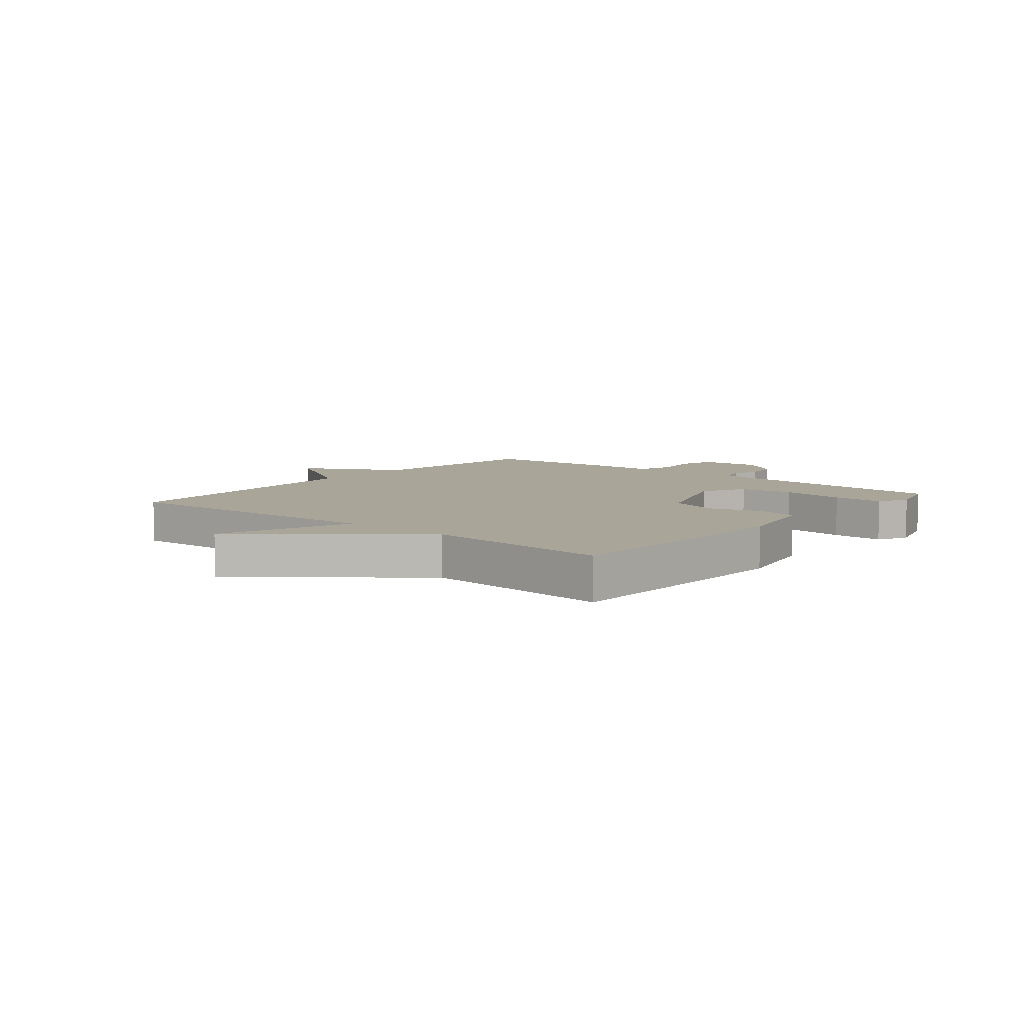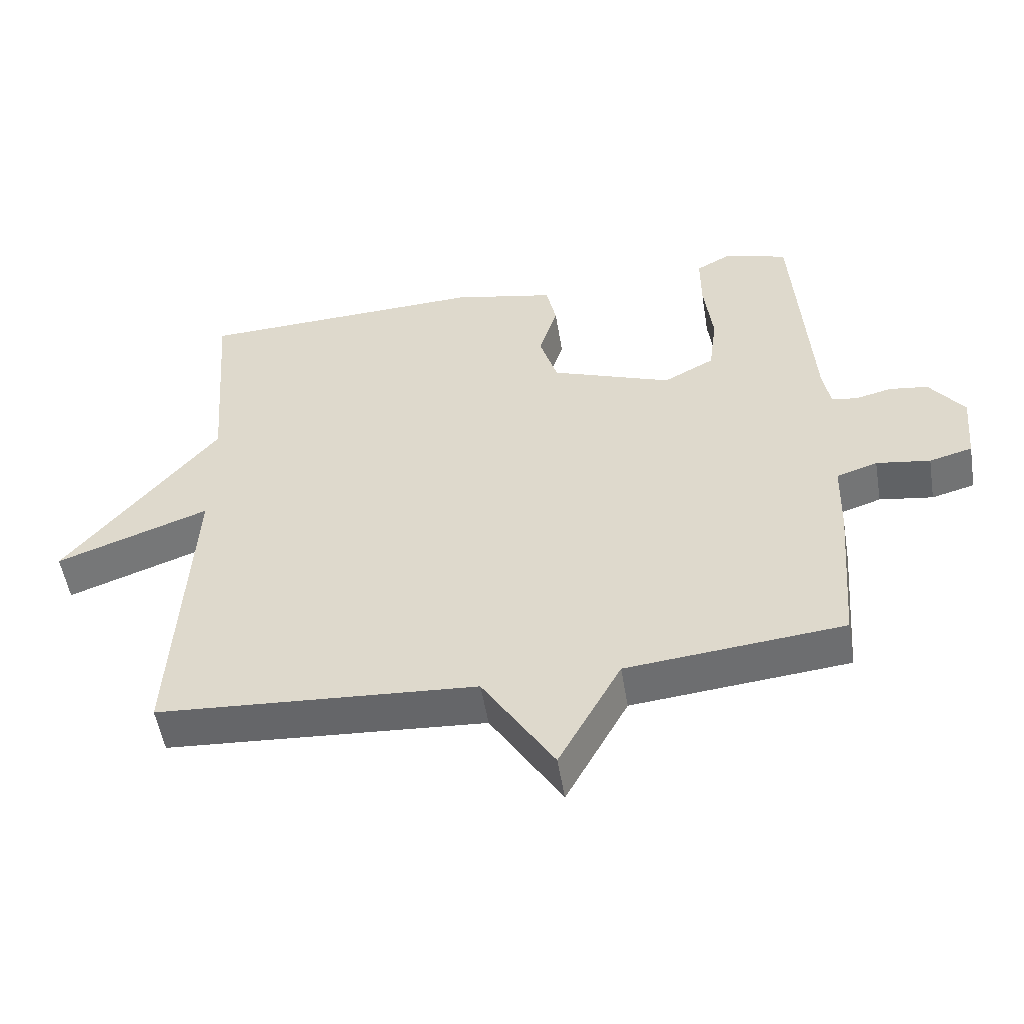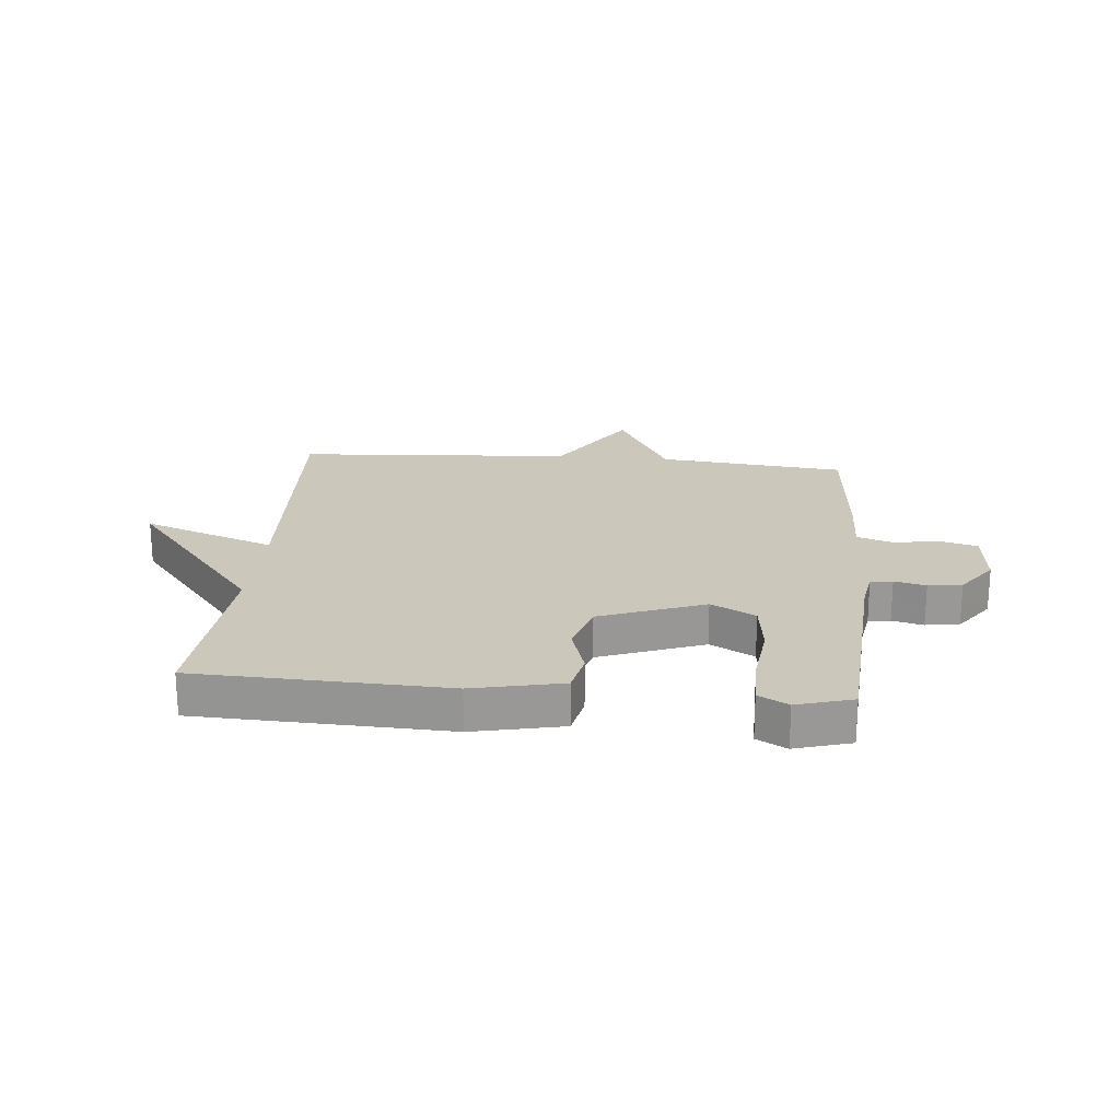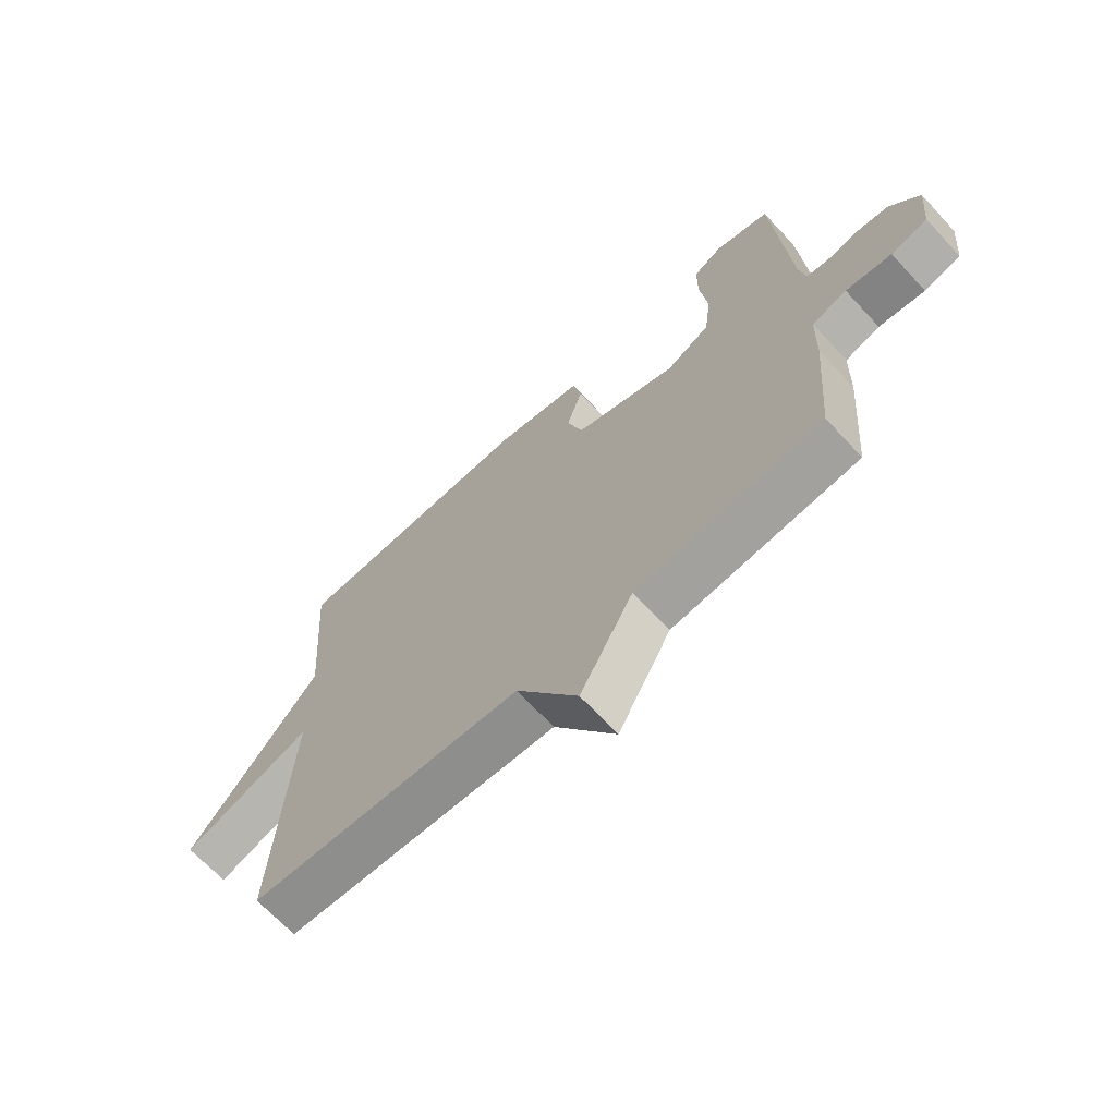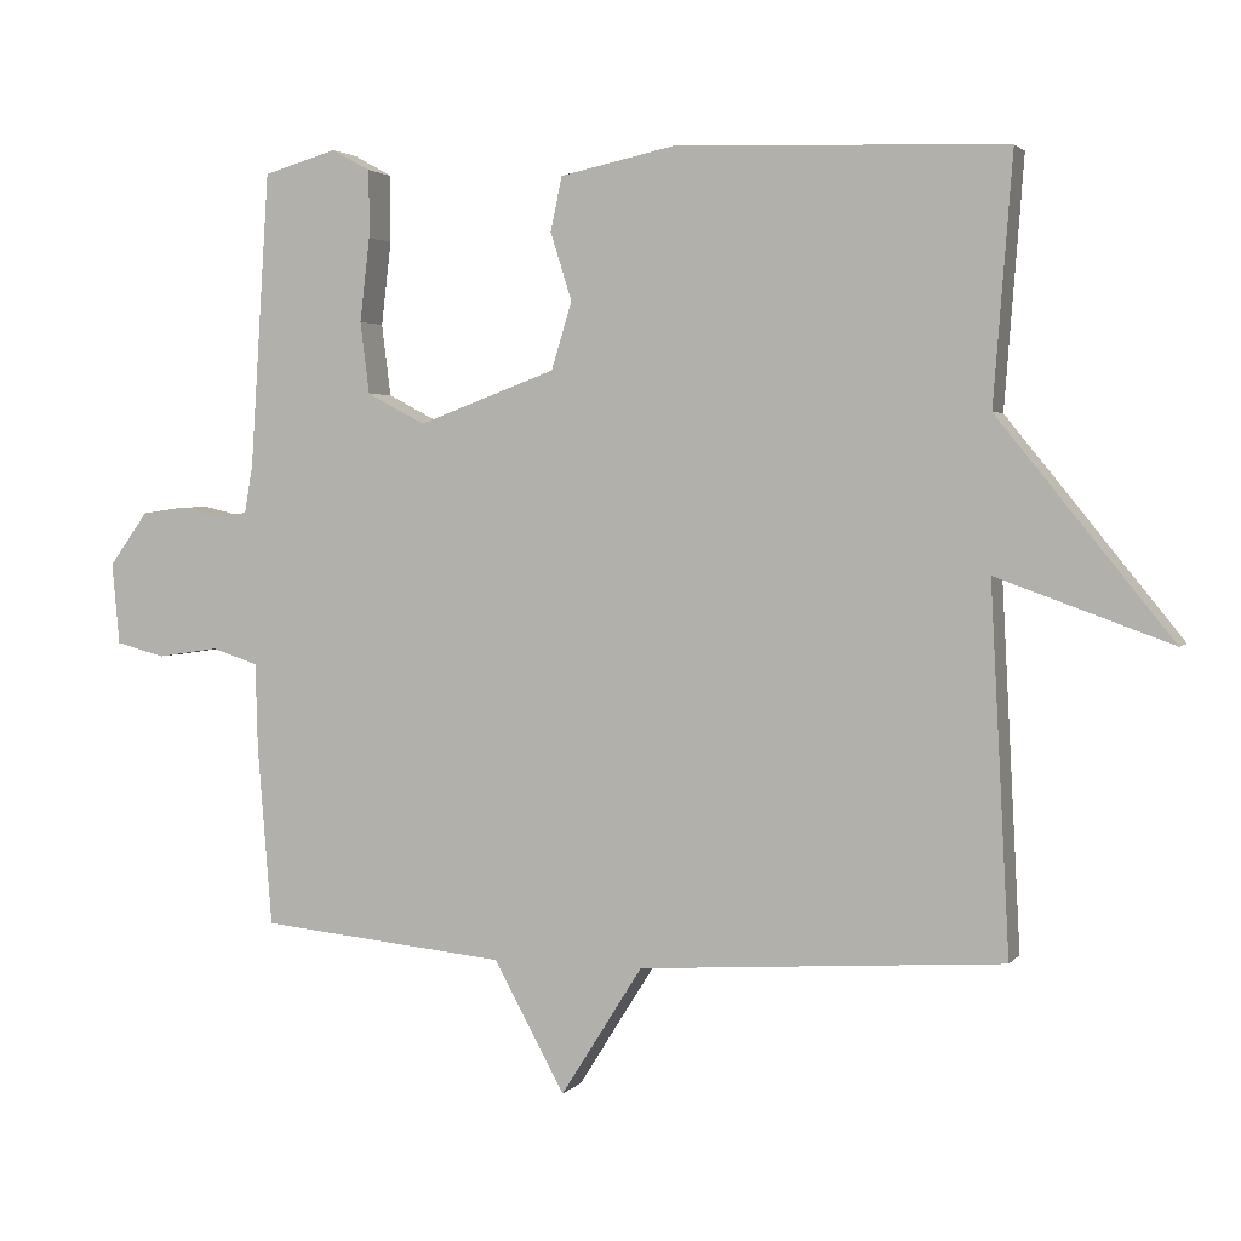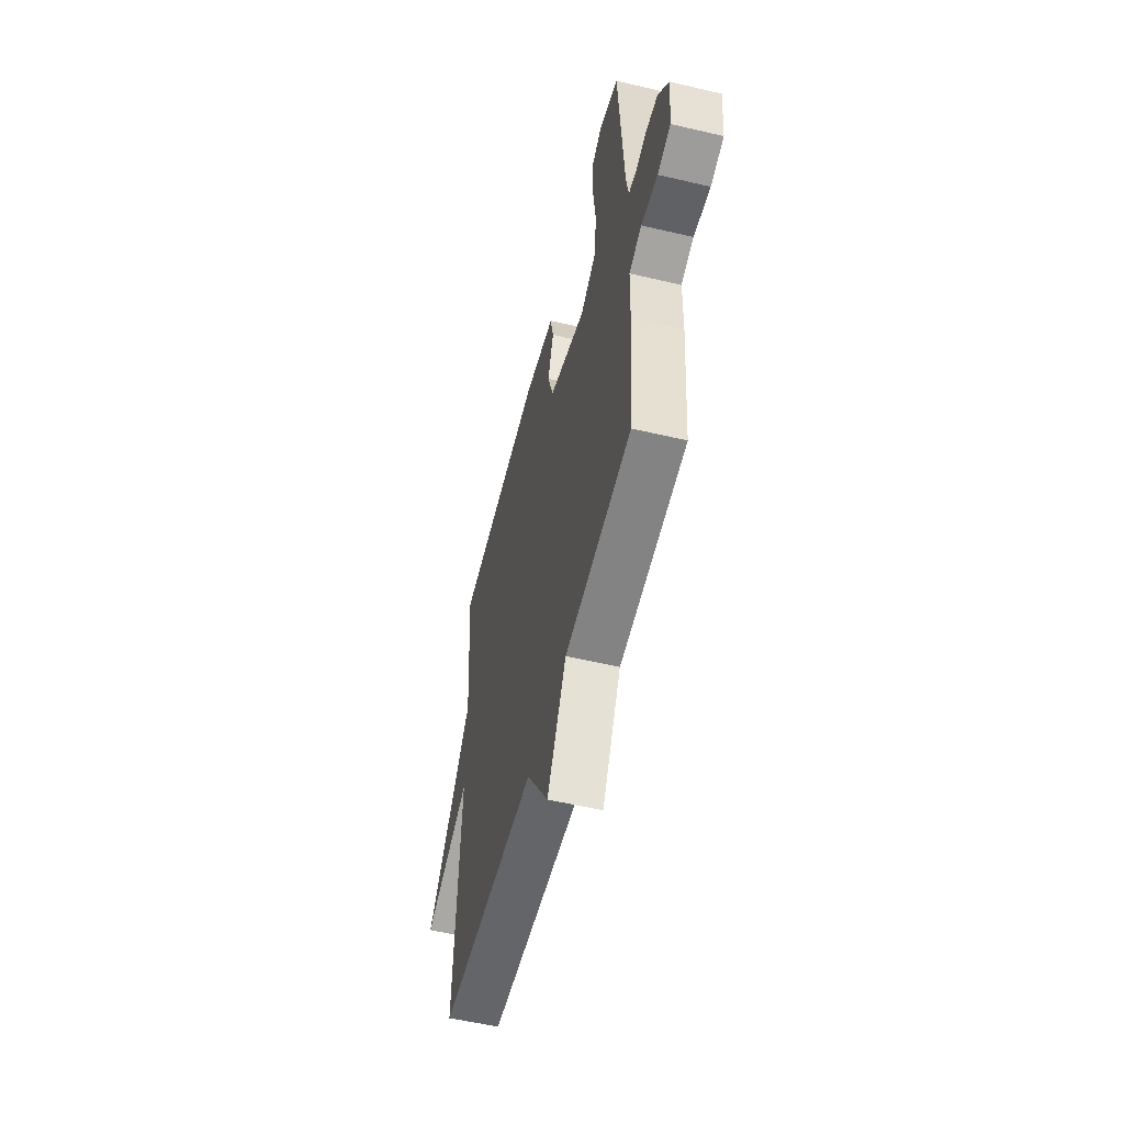
<metadata>
{"format":"obj","ext":"obj","renderer":"f3d","projection":"perspective","resolution":1024,"background":"white","views":[{"elev":7.4,"azim":-50.2,"up":"+Y"},{"elev":-53.0,"azim":9.4,"up":"+Z"},{"elev":21.7,"azim":5.2,"up":"+Y"},{"elev":-67.8,"azim":42.9,"up":"+Z"},{"elev":2.7,"azim":-161.0,"up":"+Z"},{"elev":-55.4,"azim":76.1,"up":"+Z"}]}
</metadata>
<code>
v -0.5 0.07 0.5
v -0.07 0.07 0.516
v 0.084 0.07 0.483
v 0.099 0.07 0.412
v 0.071 0.07 0.323
v 0.098 0.07 0.235
v 0.278 0.07 0.168
v 0.354 0.07 0.208
v 0.366 0.07 0.302
v 0.353 0.07 0.412
v 0.353 0.07 0.5
v 0.404 0.07 0.528
v 0.5 0.07 0.5
v 0.525 0.07 0.114
v 0.536 0.07 0.051
v 0.574 0.07 0.045
v 0.628 0.07 0.058
v 0.686 0.07 0.05
v 0.737 0.07 -0.02
v 0.727 0.07 -0.127
v 0.663 0.07 -0.144
v 0.583 0.07 -0.132
v 0.522 0.07 -0.152
v 0.519 0.07 -0.265
v 0.5 0.07 -0.5
v 0.177 0.07 -0.532
v 0.084 0.07 -0.702
v -0.023 0.07 -0.532
v -0.5 0.07 -0.5
v -0.475 0.07 -0.023
v -0.704 0.07 -0.106
v -0.475 0.07 0.177
v -0.5 0 0.5
v -0.07 0 0.516
v 0.084 0 0.483
v 0.099 0 0.412
v 0.071 0 0.323
v 0.098 0 0.235
v 0.278 0 0.168
v 0.354 0 0.208
v 0.366 0 0.302
v 0.353 0 0.412
v 0.353 0 0.5
v 0.404 0 0.528
v 0.5 0 0.5
v 0.525 0 0.114
v 0.536 0 0.051
v 0.574 0 0.045
v 0.628 0 0.058
v 0.686 0 0.05
v 0.737 0 -0.02
v 0.727 0 -0.127
v 0.663 0 -0.144
v 0.583 0 -0.132
v 0.522 0 -0.152
v 0.519 0 -0.265
v 0.5 0 -0.5
v 0.177 0 -0.532
v 0.084 0 -0.702
v -0.023 0 -0.532
v -0.5 0 -0.5
v -0.475 0 -0.023
v -0.704 0 -0.106
v -0.475 0 0.177
f 30 31 32
f 28 29 30
f 28 30 32
f 26 27 28
f 28 32 1
f 26 28 1
f 25 26 1
f 24 25 1
f 23 24 1
f 20 21 22
f 19 20 22
f 18 19 22
f 17 18 22
f 16 17 22
f 15 16 22 23
f 14 15 23
f 13 14 23
f 12 13 23
f 11 12 23
f 10 11 23
f 9 10 23
f 8 9 23
f 7 8 23
f 6 7 23
f 3 4 5
f 2 3 5
f 1 2 5
f 1 5 6
f 1 6 23
f 64 63 62
f 62 61 60
f 64 62 60
f 60 59 58
f 33 64 60
f 33 60 58
f 33 58 57
f 33 57 56
f 33 56 55
f 54 53 52
f 54 52 51
f 54 51 50
f 54 50 49
f 54 49 48
f 55 54 48 47
f 55 47 46
f 55 46 45
f 55 45 44
f 55 44 43
f 55 43 42
f 55 42 41
f 55 41 40
f 55 40 39
f 55 39 38
f 37 36 35
f 37 35 34
f 37 34 33
f 38 37 33
f 55 38 33
f 1 33 34 2
f 2 34 35 3
f 3 35 36 4
f 4 36 37 5
f 5 37 38 6
f 6 38 39 7
f 7 39 40 8
f 8 40 41 9
f 9 41 42 10
f 10 42 43 11
f 11 43 44 12
f 12 44 45 13
f 13 45 46 14
f 14 46 47 15
f 15 47 48 16
f 16 48 49 17
f 17 49 50 18
f 18 50 51 19
f 19 51 52 20
f 20 52 53 21
f 21 53 54 22
f 22 54 55 23
f 23 55 56 24
f 24 56 57 25
f 25 57 58 26
f 26 58 59 27
f 27 59 60 28
f 28 60 61 29
f 29 61 62 30
f 30 62 63 31
f 31 63 64 32
f 32 64 33 1

</code>
